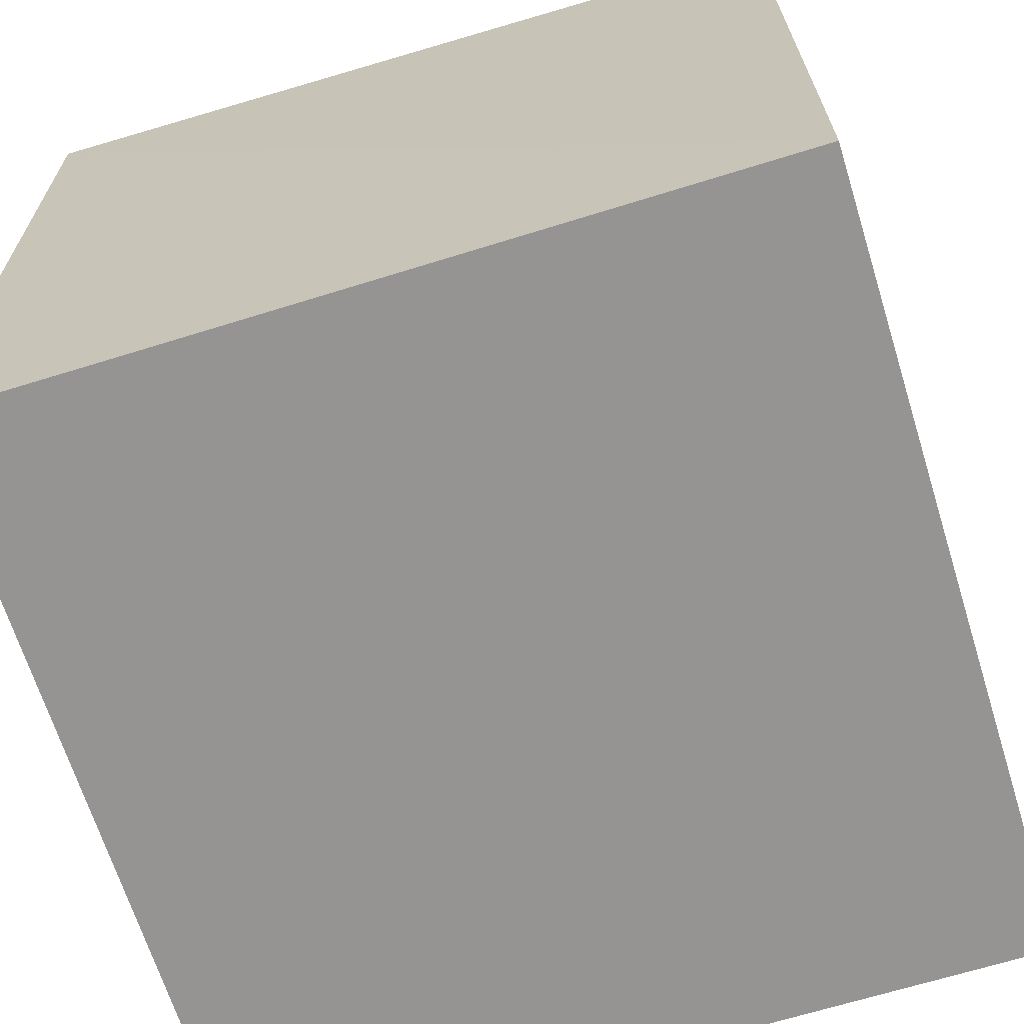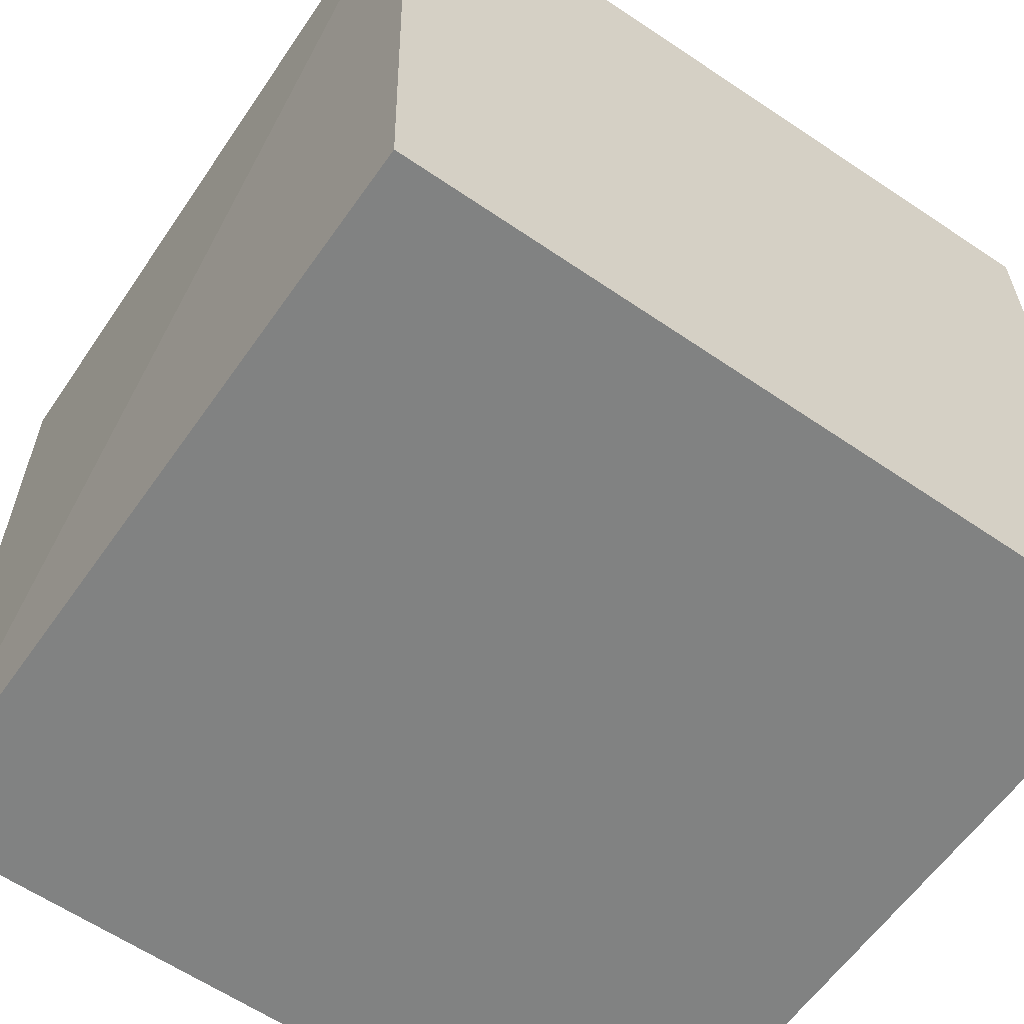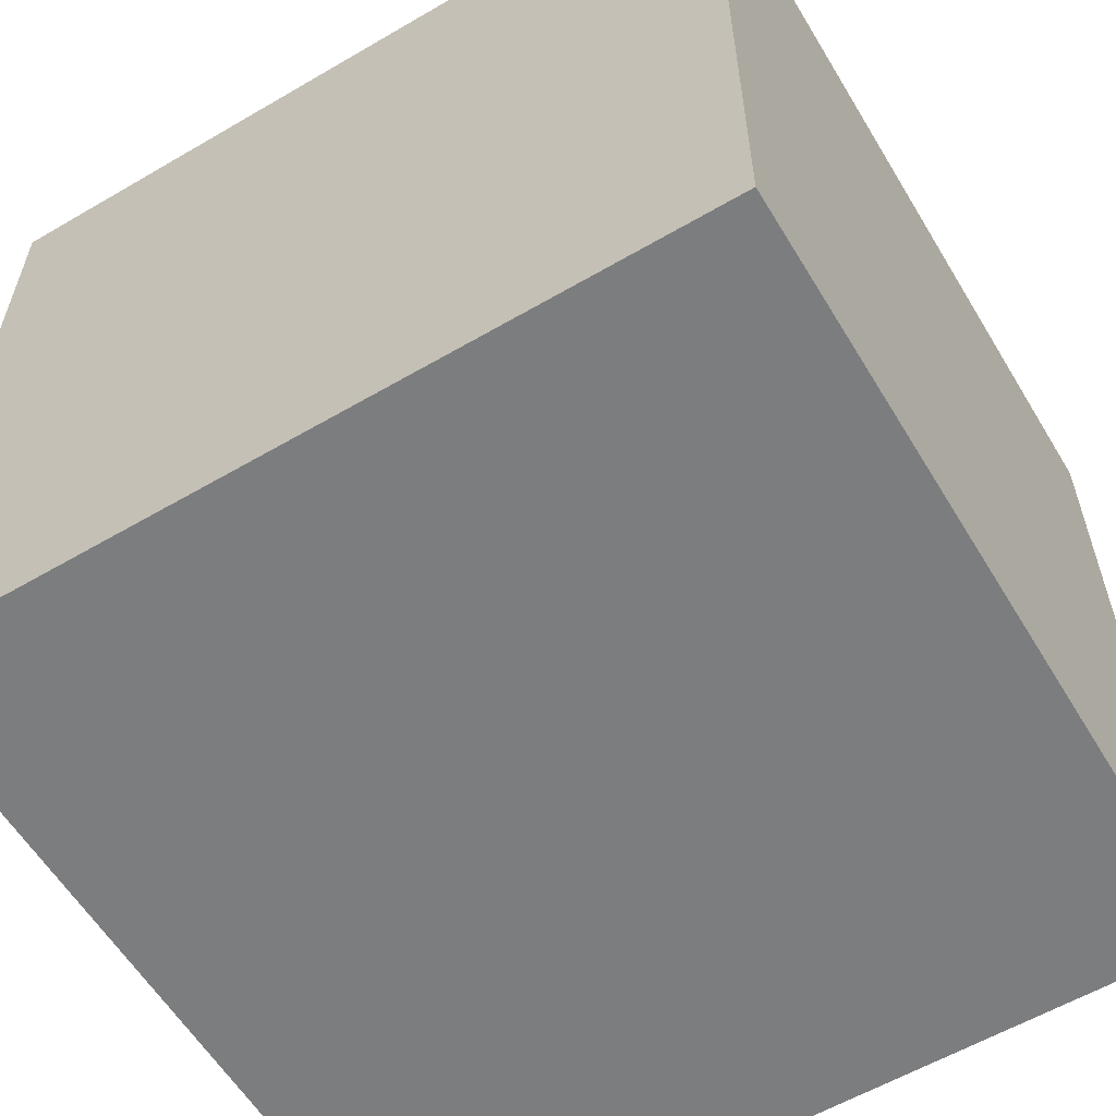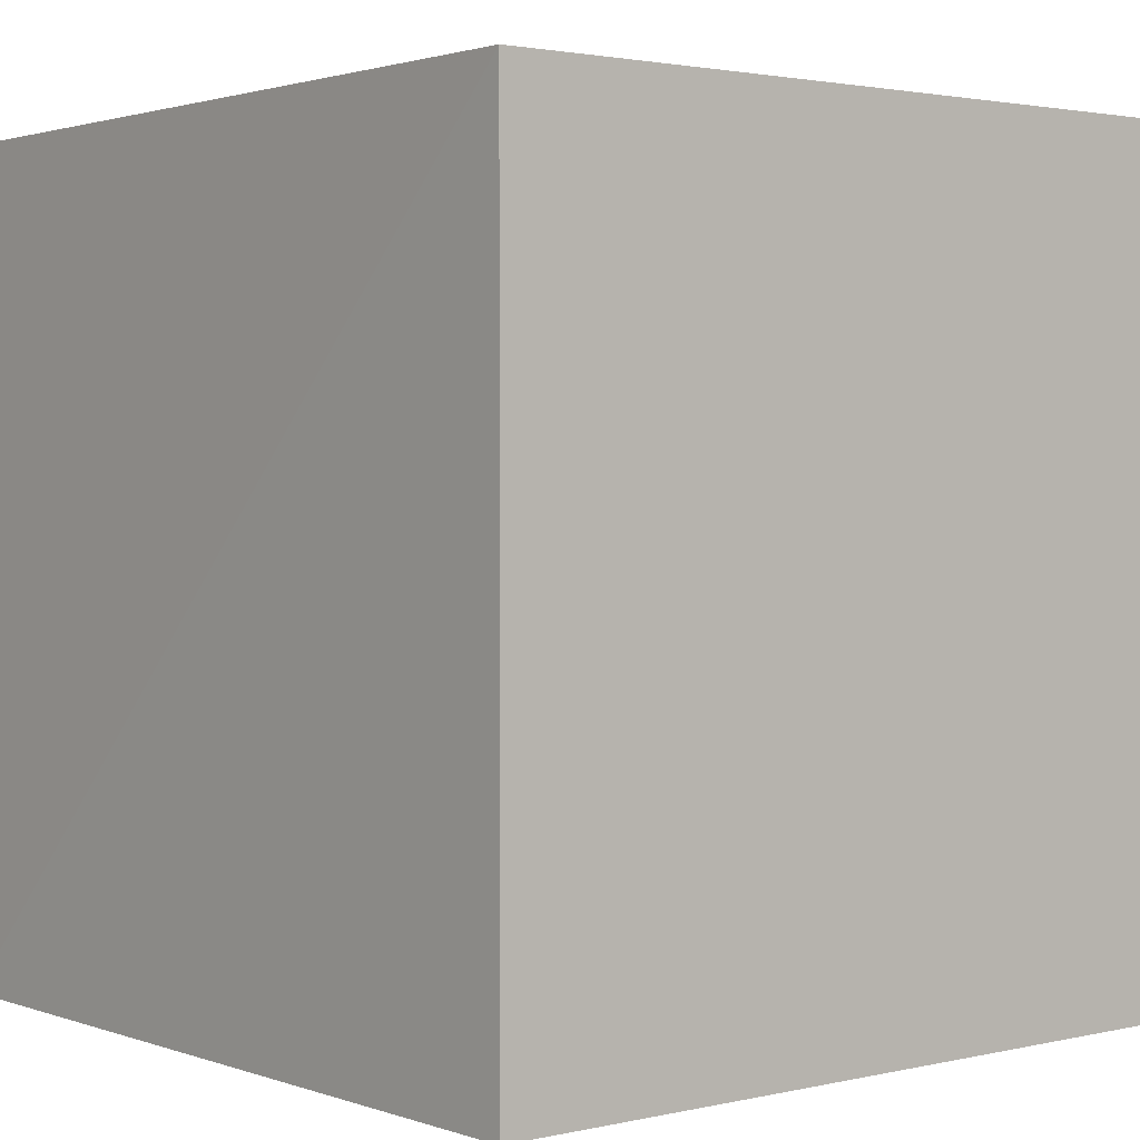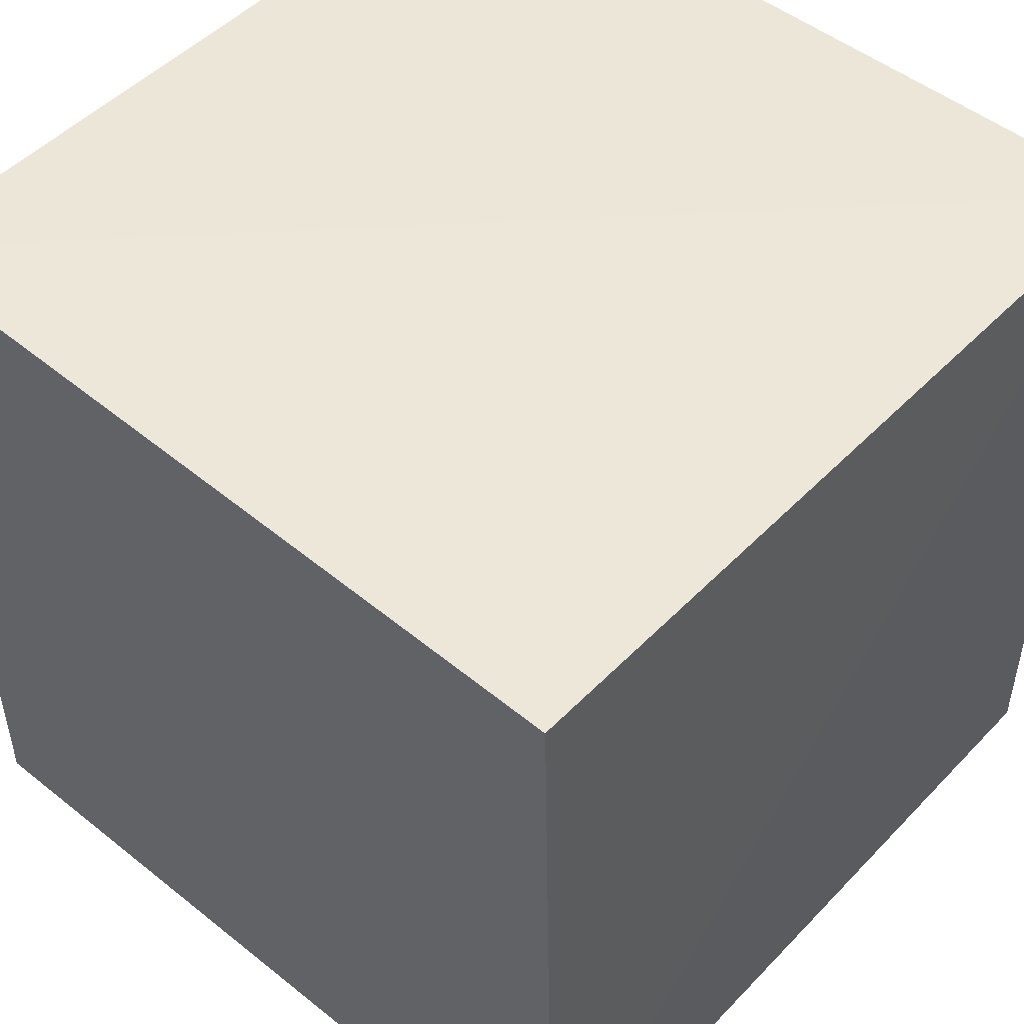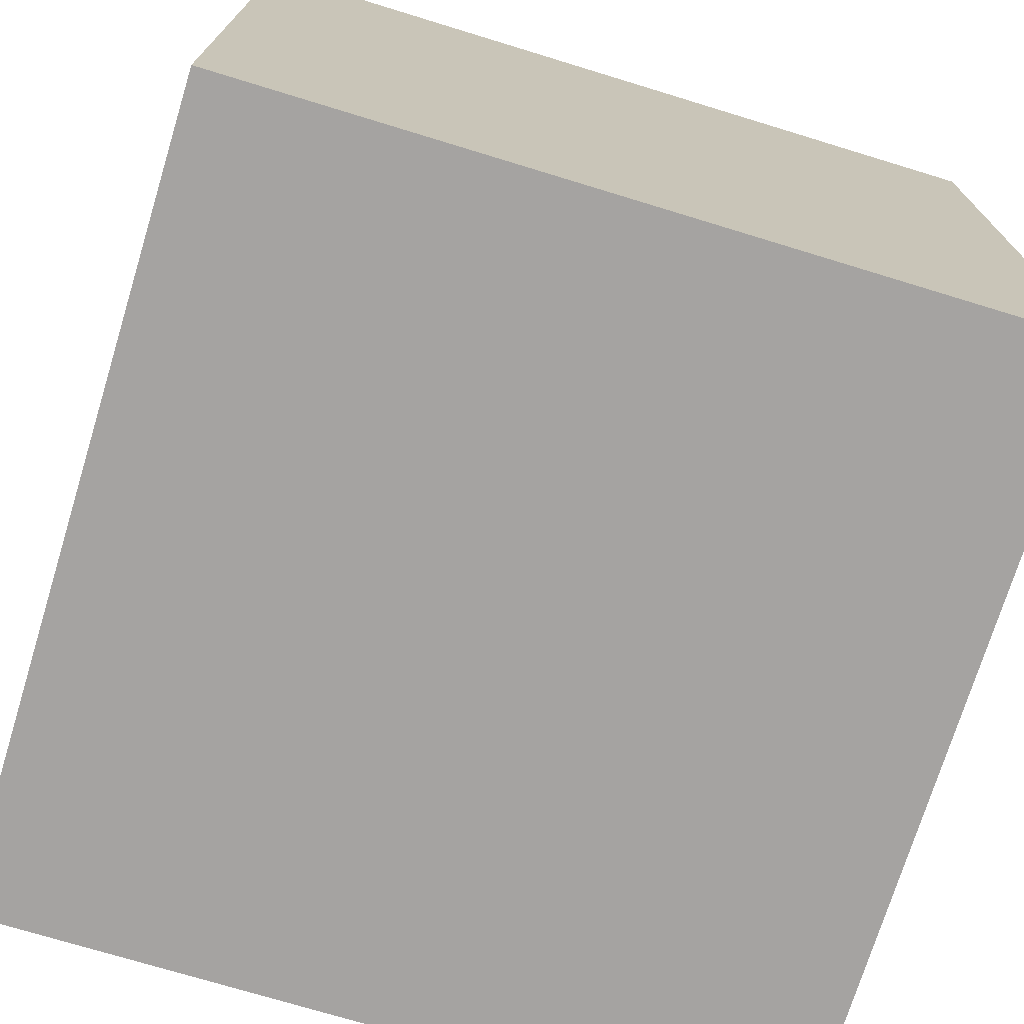
<metadata>
{"format":"obj","ext":"obj","renderer":"f3d","projection":"perspective","resolution":1024,"background":"white","views":[{"elev":-67.2,"azim":107.3,"up":"+Y"},{"elev":-60.6,"azim":145.0,"up":"+Z"},{"elev":-59.0,"azim":-149.0,"up":"+Y"},{"elev":2.1,"azim":-129.4,"up":"+Z"},{"elev":49.3,"azim":131.4,"up":"+Z"},{"elev":-73.1,"azim":-107.0,"up":"+Z"}]}
</metadata>
<code>
o Cube
v 1 0.9999 -1
v 1 -1 -1
v 1.033 0.9808 0.9871
v 0.9996 -1 1
v -1 1 -1
v -1 -1 -1
v -1 0.9998 1
v -1 -1 1
f 1 7 3
f 4 7 8
f 8 5 6
f 6 4 8
f 2 3 4
f 6 1 2
f 1 5 7
f 4 3 7
f 8 7 5
f 6 2 4
f 2 1 3
f 6 5 1

</code>
